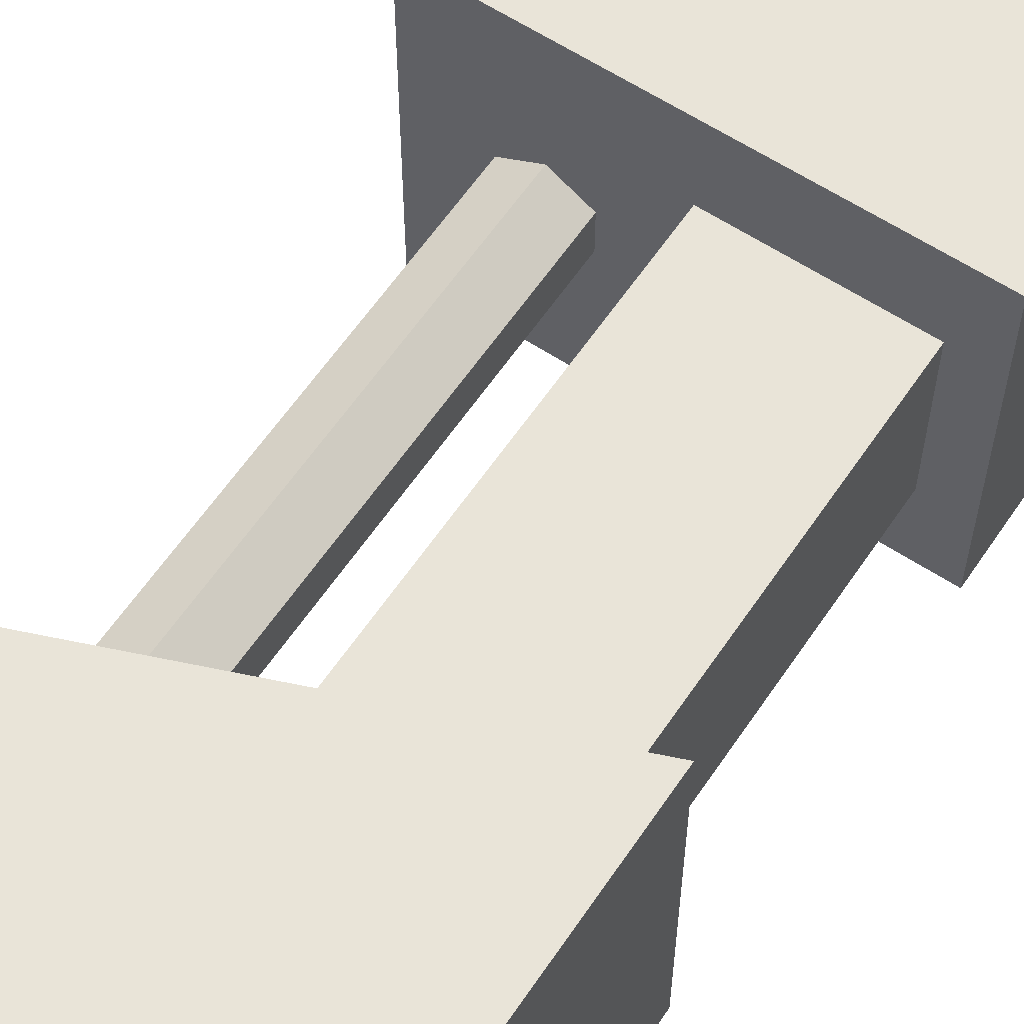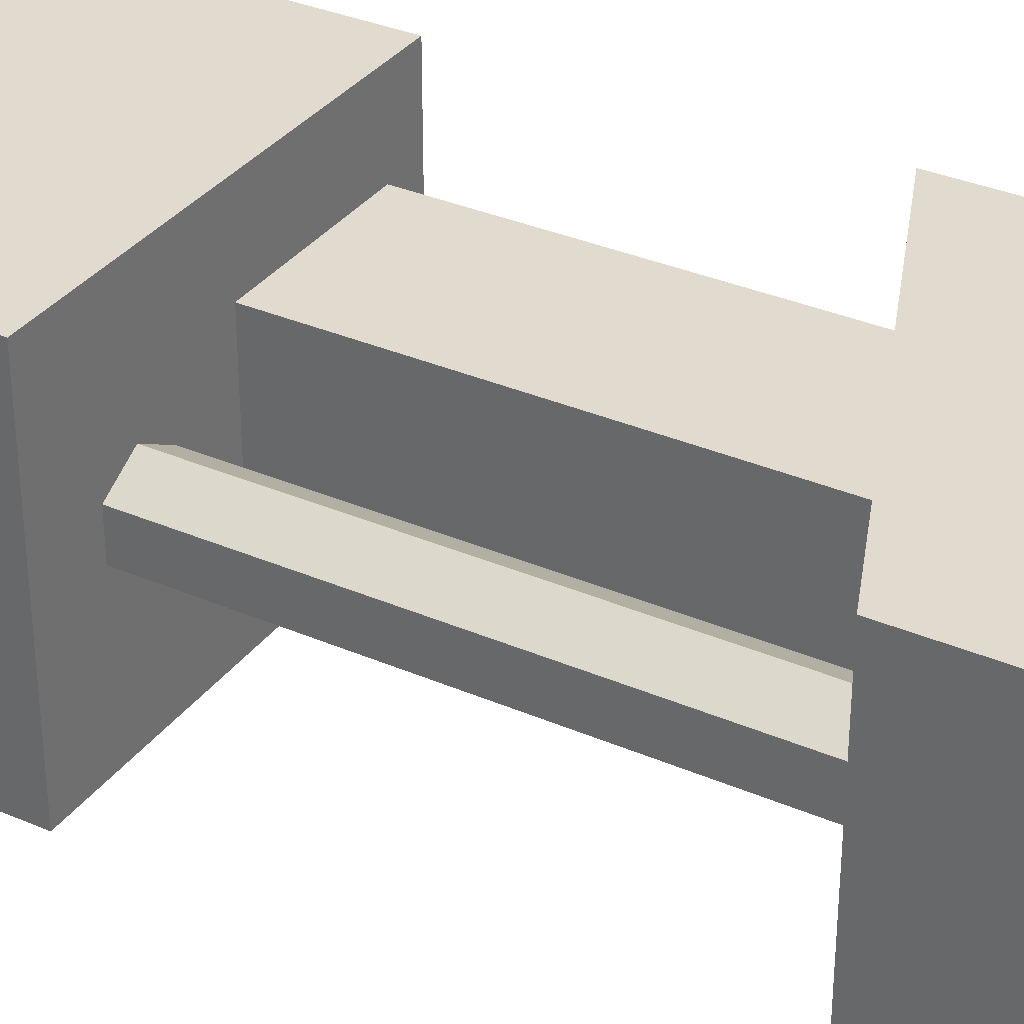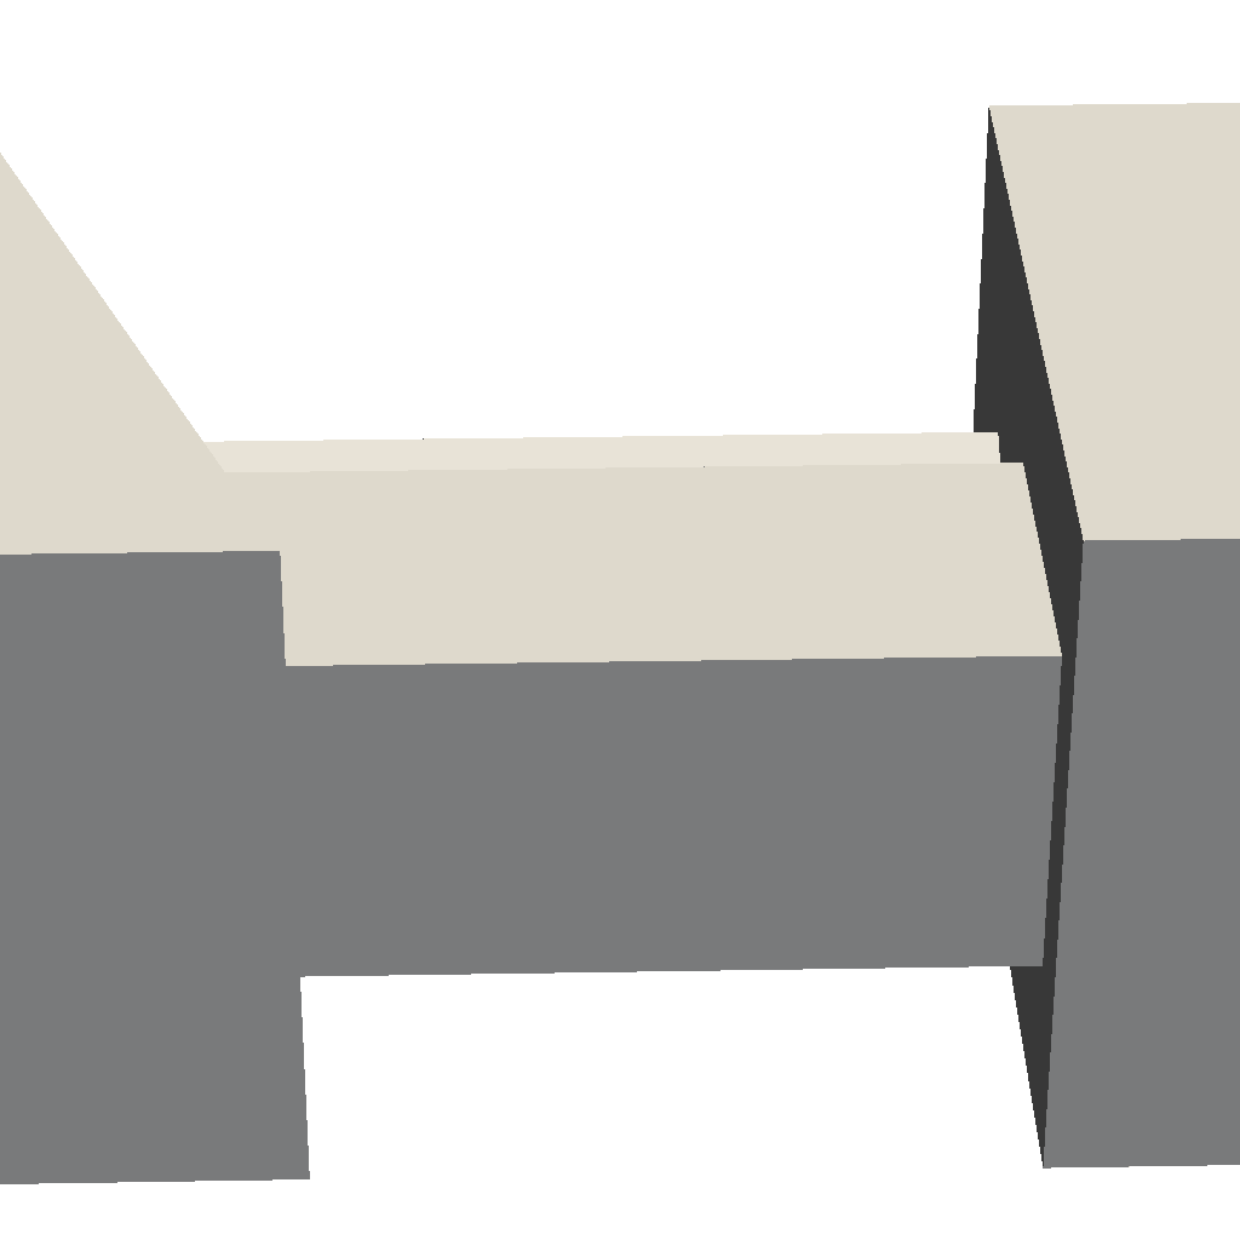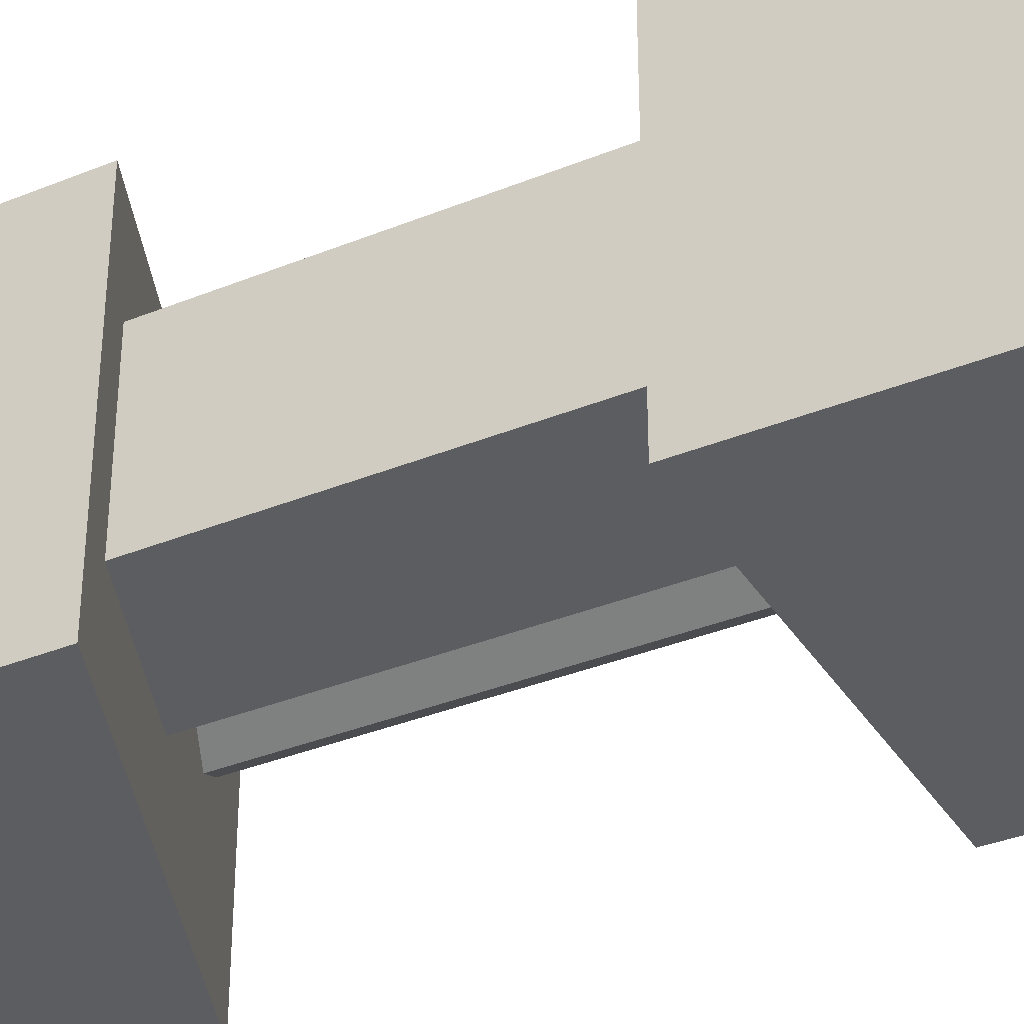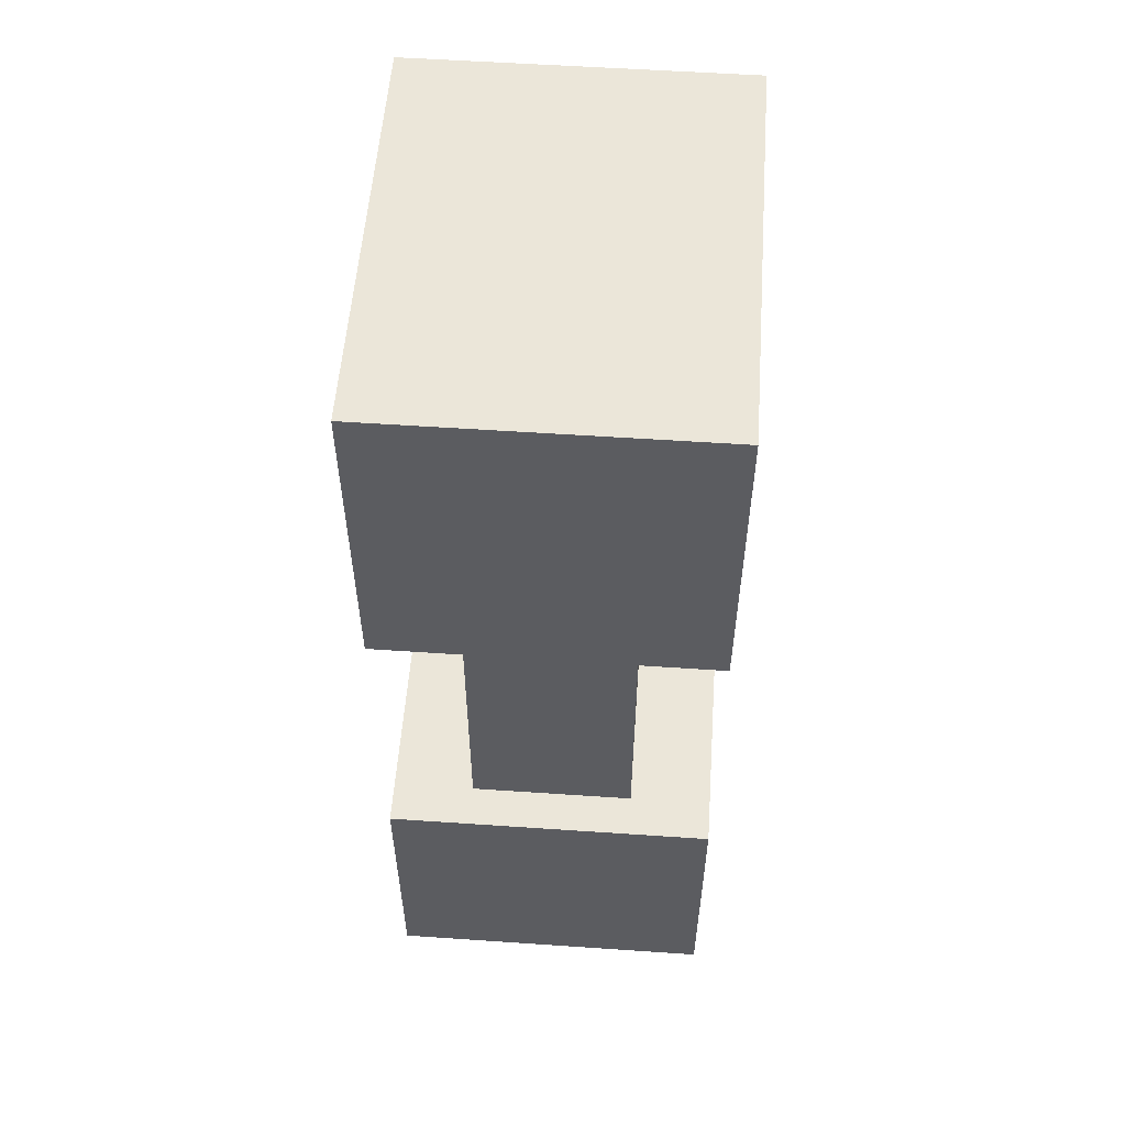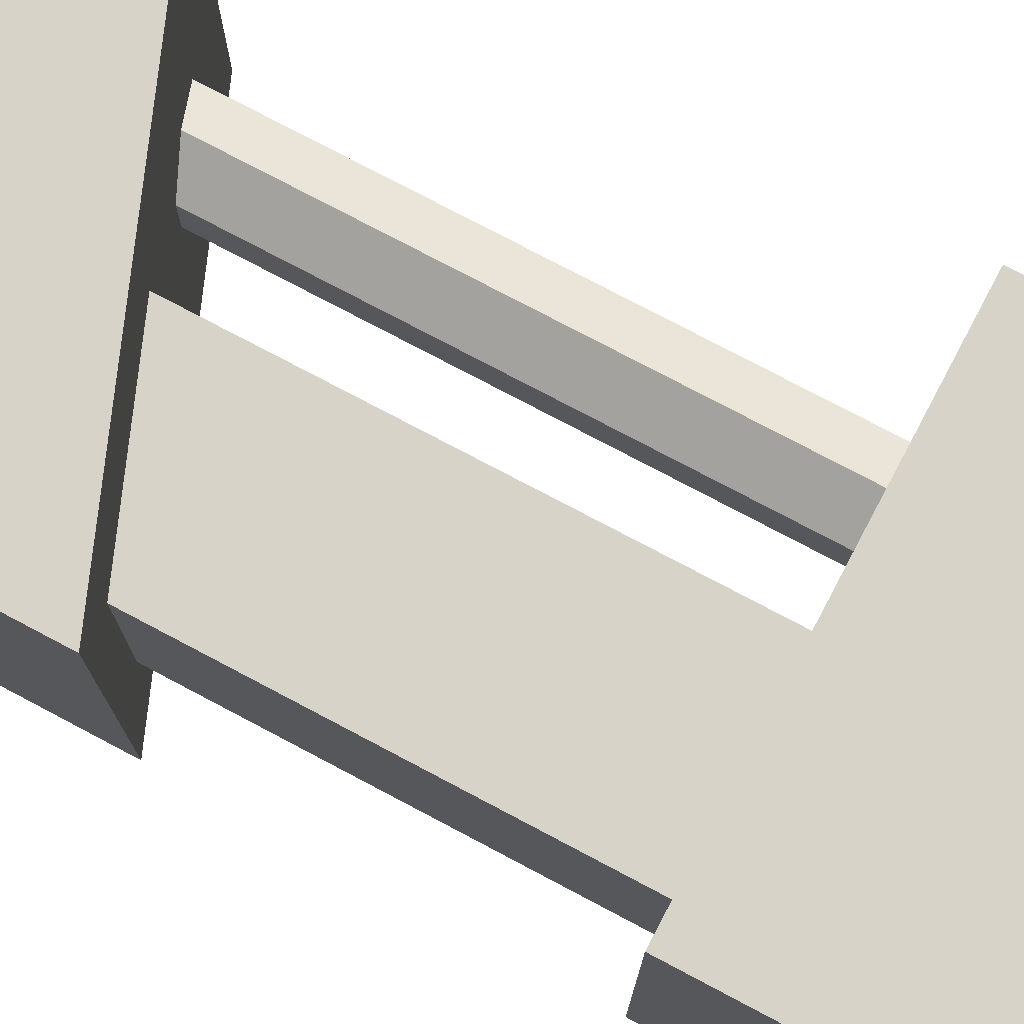
<metadata>
{"format":"obj","ext":"obj","renderer":"f3d","projection":"perspective","resolution":1024,"background":"white","views":[{"elev":60.7,"azim":-146.1,"up":"+Z"},{"elev":33.6,"azim":120.6,"up":"+Z"},{"elev":32.1,"azim":-91.4,"up":"+Z"},{"elev":-35.7,"azim":-61.8,"up":"+Z"},{"elev":55.4,"azim":-85.9,"up":"+Y"},{"elev":76.5,"azim":-62.1,"up":"+Z"}]}
</metadata>
<code>
o charging_station
v 0.5 -0 0.4
v -0.5 0 0.4
v -0.5 0 -0.4
v 0.5 -0 -0.4
v 0.5 2.3 0.4
v 0.5 2.3 -0.4
v -0.5 2.3 -0.4
v -0.5 2.3 0.4
v 0.5 0.7 -0.4
v 0.5 0.7 0.4
v -0.5 0.7 -0.4
v -0.5 0.7 0.4
v 0 0.7 -0.2
v 0 0.7 0.2
v -0.4 0.7 -0.2
v -0.4 0.7 0.2
v 0 1.7 -0.2
v 0 1.7 0.2
v -0.4 1.54 -0.2
v -0.4 1.54 0.2
v 0.5 1.9 -0.4
v 0.5 1.9 0.4
v -0.5 1.5 -0.4
v -0.5 1.5 0.4
v 0.245 0.4 -0.1
v 0.1584 0.4 -0.05
v 0.1584 1.9 -0.05
v 0.245 1.9 -0.1
v 0.1584 0.4 0.05
v 0.1584 1.9 0.05
v 0.245 0.4 0.1
v 0.245 1.9 0.1
v 0.3316 0.4 0.05
v 0.3316 1.9 0.05
v 0.3316 0.4 -0.05
v 0.3316 1.9 -0.05
f 10 9 13 14
f 9 11 15 13
f 11 12 16 15
f 12 10 14 16
f 14 13 17 18
f 13 15 19 17
f 15 16 20 19
f 16 14 18 20
f 18 17 21 22
f 17 19 23 21
f 19 20 24 23
f 24 20 18 22
f 22 21 6 5
f 21 23 7 6
f 23 24 8 7
f 24 22 5 8
f 25 26 27 28
f 26 29 30 27
f 29 31 32 30
f 31 33 34 32
f 33 35 36 34
f 35 25 28 36
f 1 2 3 4
f 5 6 7 8
f 1 4 9 10
f 4 3 11 9
f 3 2 12 11
f 2 1 10 12

</code>
